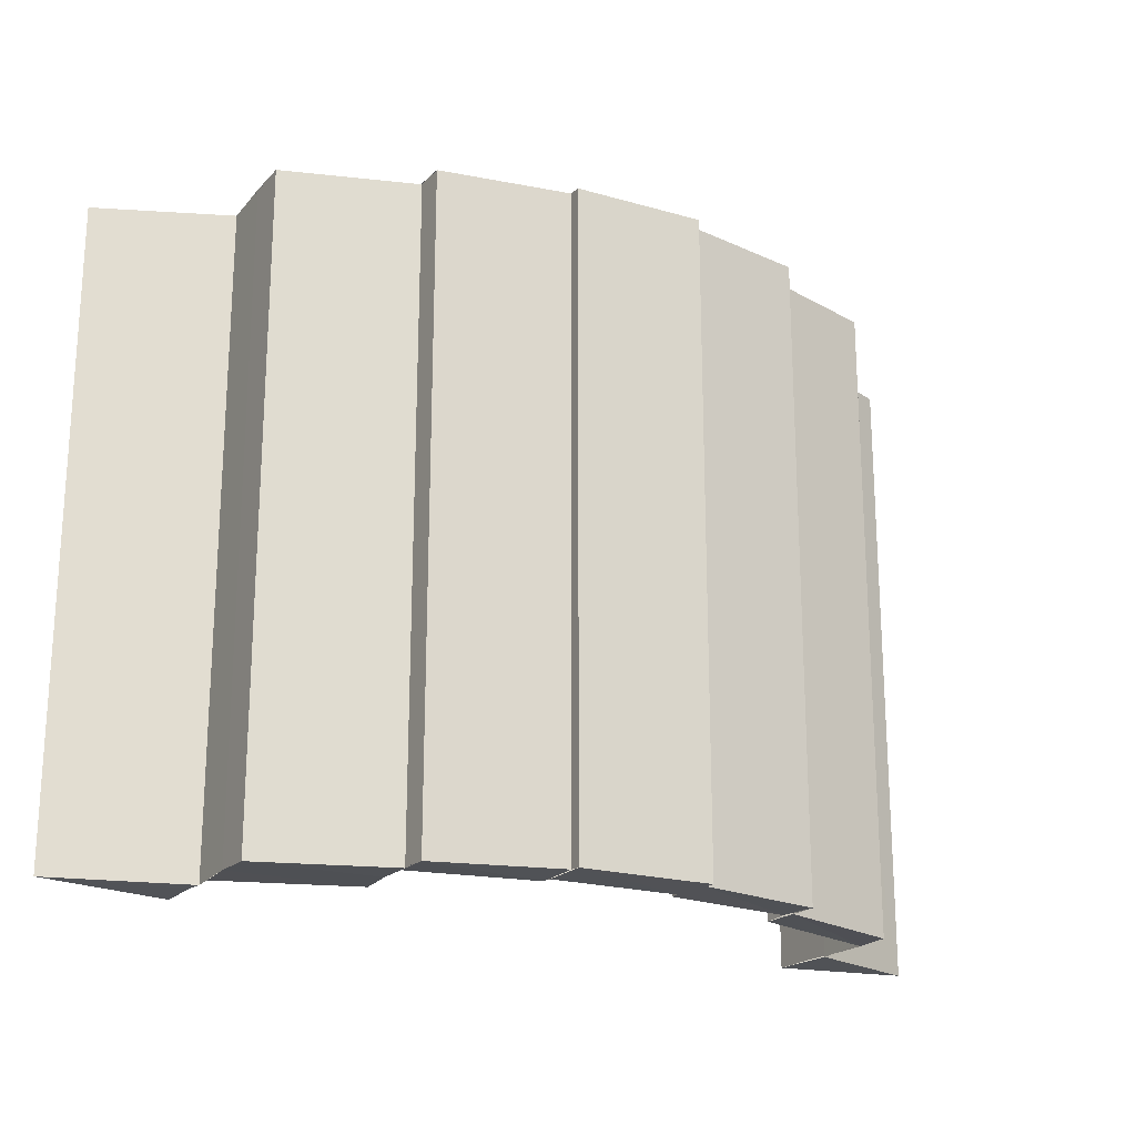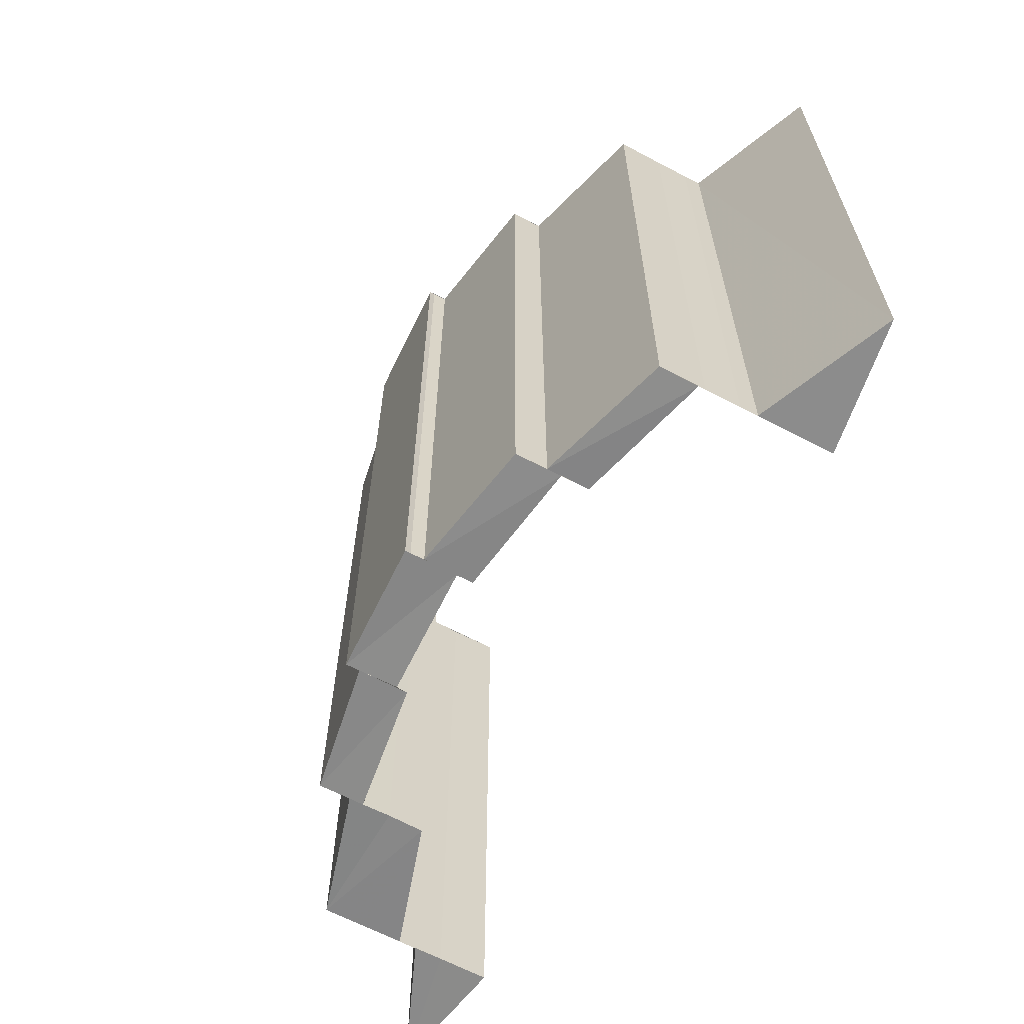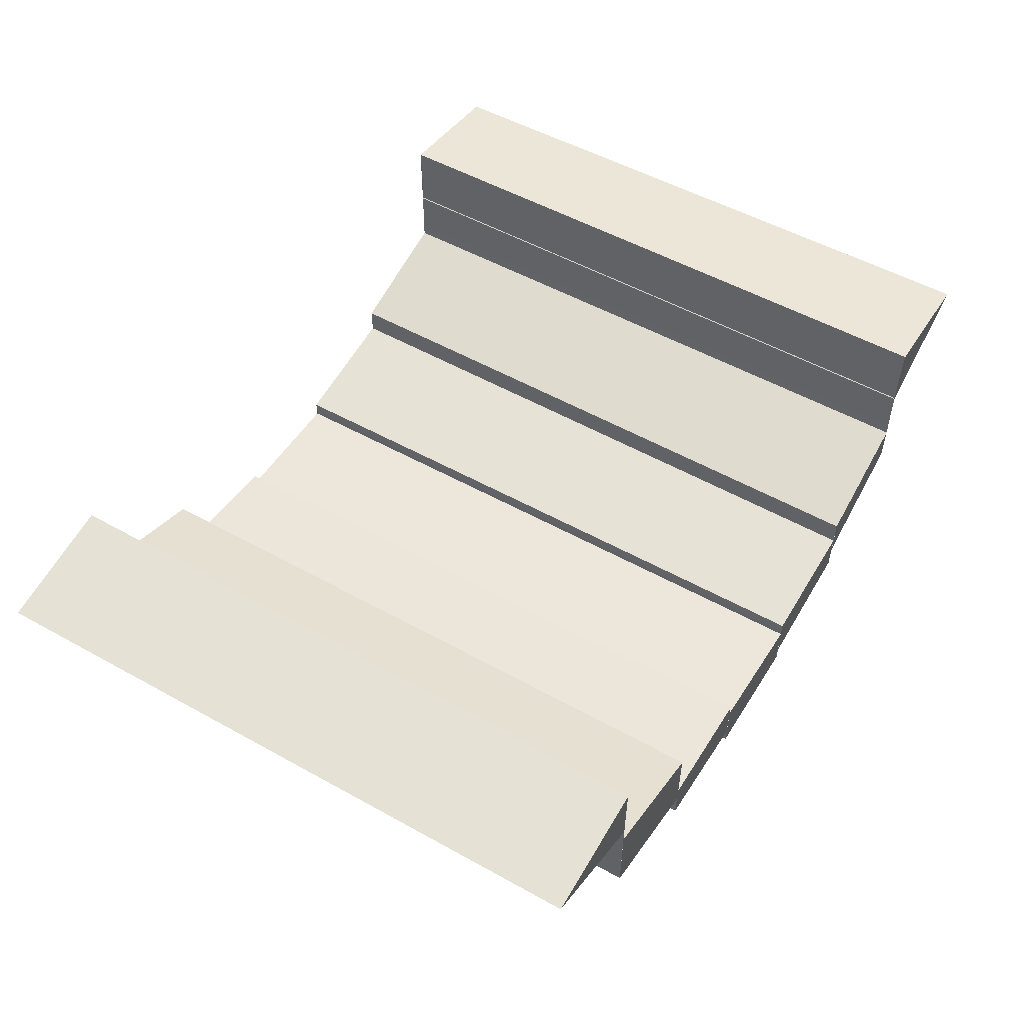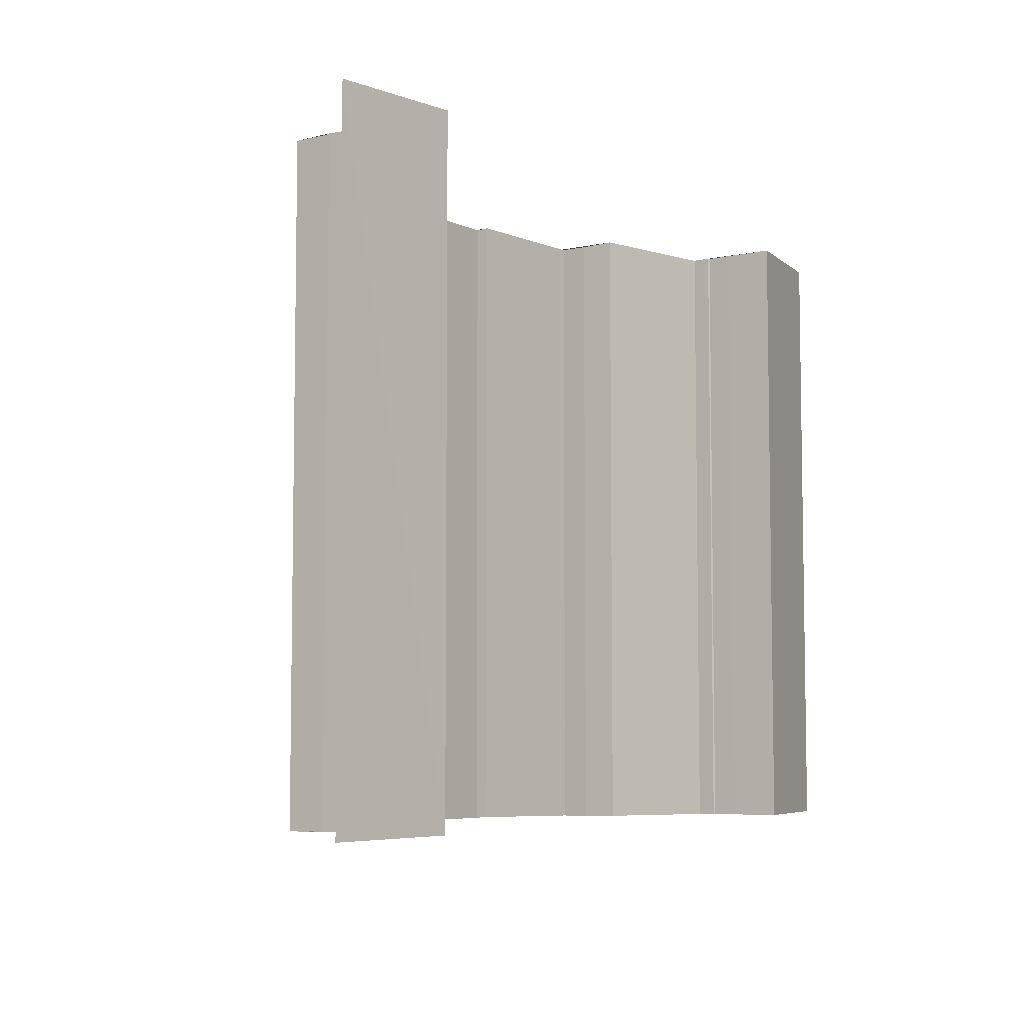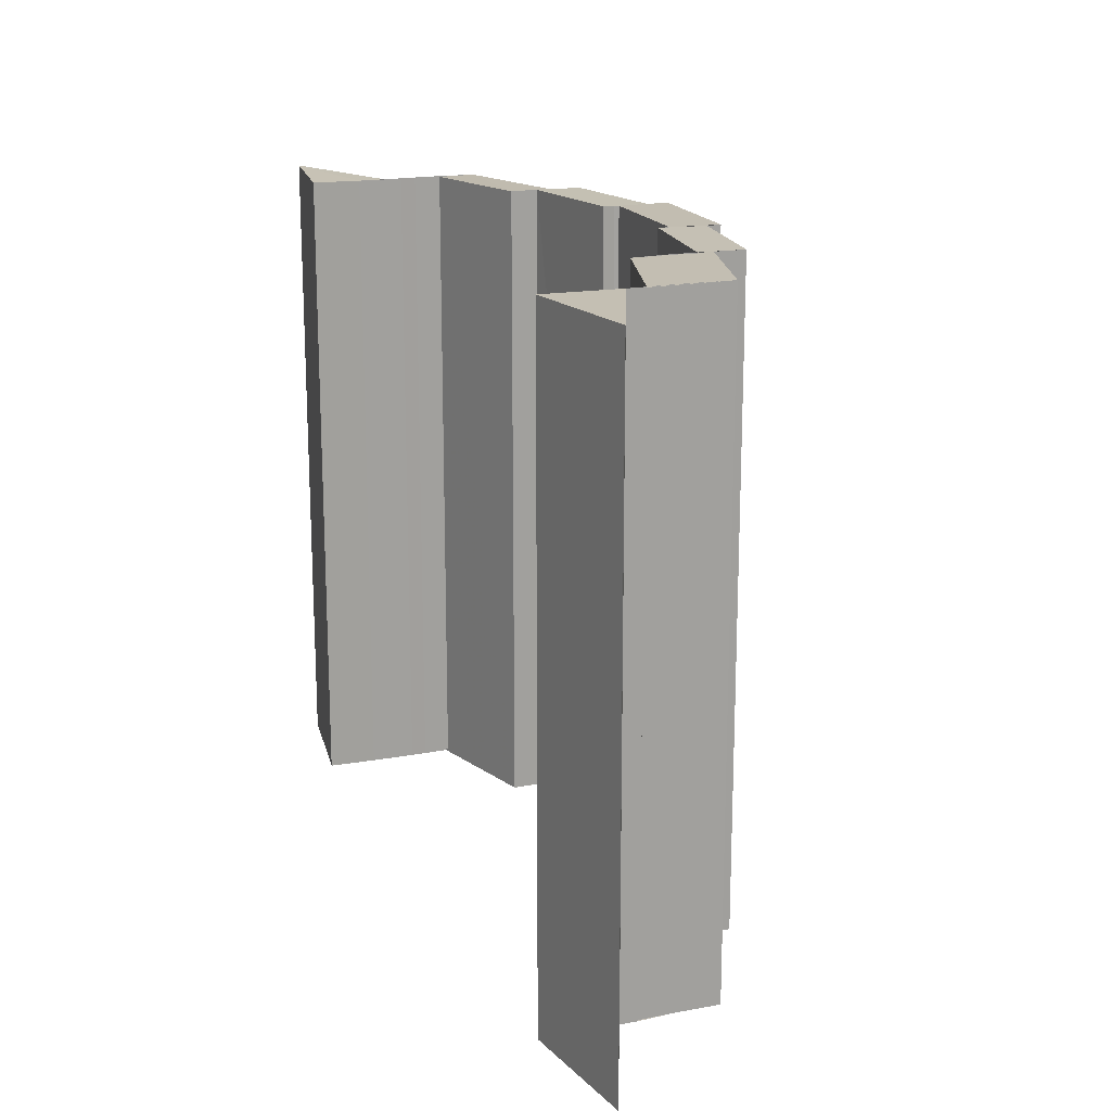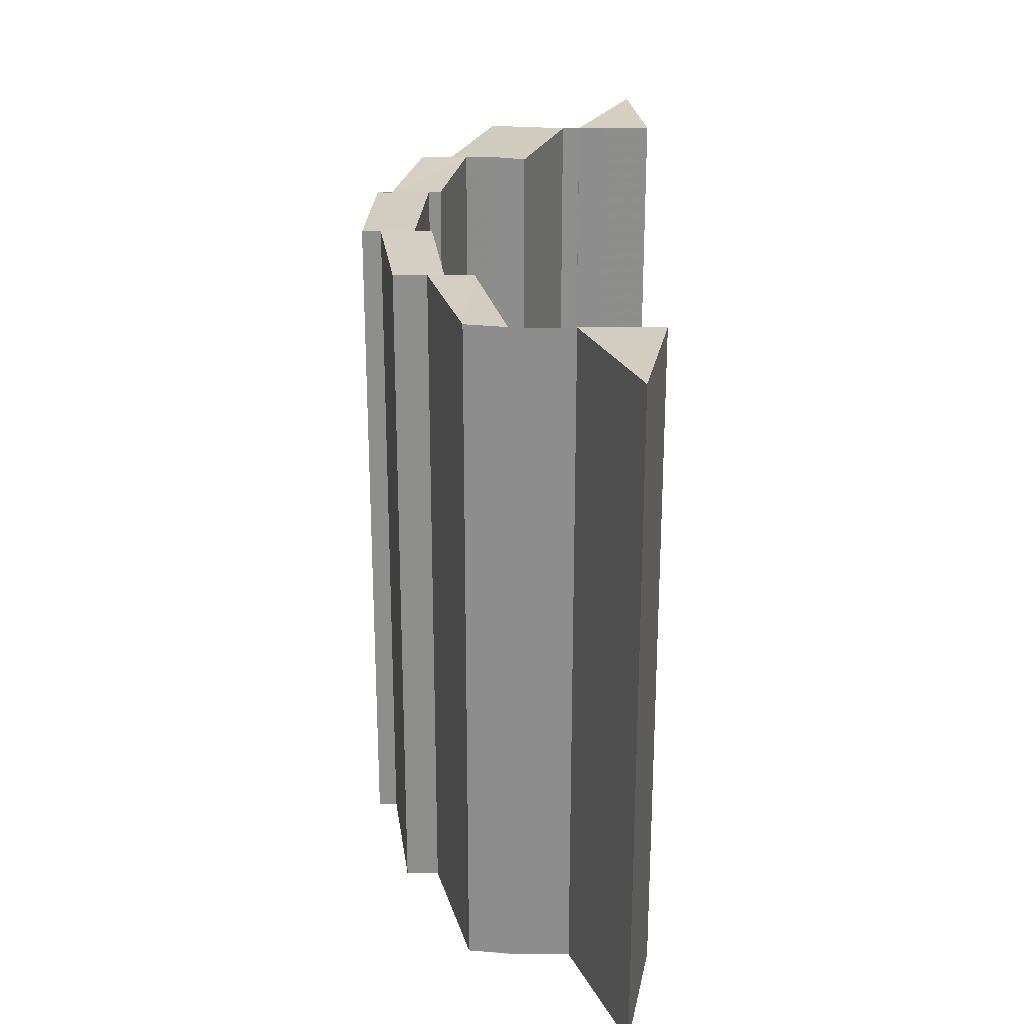
<metadata>
{"format":"obj","ext":"obj","renderer":"f3d","projection":"perspective","resolution":1024,"background":"white","views":[{"elev":-20.7,"azim":151.2,"up":"+Y"},{"elev":-63.4,"azim":-118.1,"up":"+Y"},{"elev":53.1,"azim":120.9,"up":"+Z"},{"elev":-6.2,"azim":-57.0,"up":"+Y"},{"elev":17.5,"azim":68.8,"up":"+Y"},{"elev":25.1,"azim":-88.2,"up":"+Y"}]}
</metadata>
<code>
o 11079
v 2215 1879 18.22
v 2215 1879 18.21
v 2215 1879 18.22
v 2215 1879 18.21
v 2215 1879 18.21
v 2215 1879 18.22
v 2215 1880 18.21
v 2215 1879 18.21
v 2215 1880 18.21
v 2215 1880 18.21
v 2215 1880 18.21
v 2215 1879 18.21
v 2215 1879 18.22
v 2215 1880 18.22
v 2215 1879 18.22
v 2215 1880 18.22
v 2215 1880 18.21
v 2215 1880 18.22
v 2215 1880 18.22
v 2215 1879 18.22
v 2215 1879 18.22
v 2215 1879 18.21
v 2215 1880 18.21
v 2215 1879 18.21
v 2215 1880 18.21
v 2215 1880 18.21
v 2215 1879 18.21
v 2215 1879 18.21
v 2215 1879 18.2
v 2215 1879 18.2
v 2215 1880 18.2
v 2215 1880 18.21
v 2215 1880 18.21
v 2215 1879 18.21
v 2215 1879 18.2
v 2215 1879 18.2
v 2215 1879 18.22
v 2215 1879 18.21
v 2215 1880 18.22
v 2215 1879 18.21
v 2215 1879 18.2
v 2215 1879 18.21
v 2215 1879 18.2
v 2215 1879 18.2
v 2215 1880 18.2
v 2215 1879 18.2
v 2215 1879 18.2
v 2215 1879 18.2
v 2215 1879 18.2
v 2215 1880 18.2
v 2215 1880 18.2
v 2215 1880 18.2
v 2215 1879 18.2
v 2215 1880 18.2
v 2215 1880 18.2
v 2215 1880 18.2
v 2215 1880 18.2
v 2215 1879 18.2
v 2215 1879 18.21
v 2215 1880 18.21
v 2215 1879 18.21
v 2215 1880 18.2
v 2215 1880 18.2
v 2215 1879 18.2
v 2215 1879 18.2
v 2215 1879 18.2
v 2215 1880 18.2
v 2215 1879 18.2
v 2215 1879 18.2
v 2215 1879 18.2
v 2215 1879 18.2
v 2215 1880 18.2
v 2215 1879 18.2
v 2215 1879 18.2
v 2215 1880 18.2
v 2215 1880 18.2
v 2215 1880 18.2
v 2215 1880 18.2
v 2215 1880 18.2
v 2215 1880 18.2
v 2215 1879 18.2
v 2215 1880 18.2
v 2215 1880 18.2
v 2215 1880 18.2
v 2215 1880 18.2
v 2215 1879 18.2
v 2215 1880 18.2
v 2215 1880 18.2
v 2215 1879 18.2
v 2215 1879 18.2
v 2215 1879 18.2
v 2215 1879 18.2
v 2215 1879 18.2
v 2215 1879 18.2
v 2215 1880 18.2
v 2215 1879 18.2
v 2215 1880 18.2
v 2215 1880 18.2
v 2215 1879 18.2
v 2215 1880 18.2
v 2215 1880 18.2
v 2215 1880 18.2
v 2215 1879 18.2
v 2215 1879 18.2
v 2215 1879 18.2
v 2215 1879 18.2
v 2215 1880 18.2
v 2215 1879 18.2
v 2215 1880 18.2
v 2215 1880 18.2
v 2215 1880 18.2
v 2215 1879 18.2
v 2215 1880 18.2
v 2215 1879 18.2
v 2215 1879 18.2
v 2215 1880 18.2
v 2215 1880 18.2
v 2215 1880 18.2
v 2215 1880 18.2
v 2215 1880 18.2
v 2215 1879 18.2
v 2215 1879 18.2
v 2215 1879 18.2
v 2215 1879 18.2
v 2215 1879 18.2
v 2215 1879 18.2
v 2215 1880 18.2
v 2215 1879 18.2
v 2215 1880 18.2
v 2215 1880 18.21
v 2215 1880 18.2
v 2215 1879 18.2
v 2215 1880 18.2
v 2215 1880 18.2
v 2215 1879 18.2
v 2215 1879 18.2
v 2215 1880 18.2
v 2215 1880 18.2
v 2215 1880 18.2
v 2215 1880 18.2
v 2215 1880 18.2
v 2215 1880 18.2
v 2215 1879 18.2
v 2215 1880 18.2
v 2215 1879 18.2
v 2215 1879 18.2
v 2215 1879 18.2
v 2215 1880 18.2
v 2215 1879 18.2
v 2215 1879 18.21
v 2215 1880 18.2
v 2215 1880 18.2
v 2215 1879 18.2
v 2215 1879 18.2
v 2215 1879 18.2
v 2215 1879 18.21
v 2215 1879 18.2
v 2215 1879 18.2
v 2215 1880 18.21
v 2215 1880 18.21
v 2215 1879 18.21
v 2215 1879 18.2
v 2215 1879 18.21
v 2215 1880 18.21
v 2215 1879 18.21
v 2215 1880 18.21
v 2215 1880 18.22
v 2215 1880 18.22
v 2215 1880 18.21
v 2215 1880 18.21
v 2215 1880 18.22
v 2215 1879 18.22
v 2215 1880 18.22
v 2215 1879 18.22
v 2215 1879 18.22
v 2215 1879 18.22
v 2215 1879 18.21
v 2215 1879 18.2
v 2215 1880 18.2
v 2215 1880 18.2
v 2215 1879 18.21
v 2215 1880 18.2
v 2215 1880 18.21
v 2215 1880 18.2
v 2215 1880 18.21
v 2215 1879 18.21
v 2215 1880 18.21
v 2215 1879 18.21
v 2215 1879 18.22
v 2215 1880 18.22
v 2215 1880 18.21
f 1 2 3
f 4 5 6
f 7 8 4
f 9 7 4
f 10 11 8
f 9 12 13
f 14 9 15
f 16 17 14
f 15 18 19
f 20 21 18
f 22 23 18
f 22 24 25
f 24 26 25
f 27 28 24
f 28 29 30
f 30 31 26
f 31 32 33
f 34 35 26
f 35 36 31
f 37 38 39
f 40 41 42
f 43 44 41
f 45 46 43
f 46 47 48
f 49 48 50
f 49 51 52
f 53 54 50
f 54 55 56
f 57 56 43
f 57 58 59
f 60 59 61
f 60 57 40
f 62 63 60
f 64 65 66
f 67 68 64
f 68 69 70
f 71 70 72
f 73 74 75
f 74 76 77
f 78 79 80
f 81 82 78
f 82 83 84
f 85 84 86
f 87 88 89
f 88 90 91
f 92 93 94
f 95 96 92
f 95 97 96
f 98 95 99
f 100 101 97
f 102 103 96
f 103 104 105
f 106 100 107
f 108 105 107
f 108 107 109
f 109 110 111
f 112 108 113
f 114 115 116
f 115 117 118
f 119 120 121
f 120 122 123
f 124 125 126
f 127 128 124
f 129 130 128
f 131 127 132
f 133 134 127
f 135 136 137
f 136 138 139
f 140 141 142
f 143 144 140
f 145 146 144
f 147 143 148
f 149 150 143
f 151 152 153
f 152 154 155
f 156 157 158
f 159 160 156
f 159 161 162
f 160 163 156
f 160 164 163
f 164 165 163
f 166 167 164
f 167 168 169
f 170 171 165
f 171 172 165
f 172 168 173
f 174 173 175
f 172 176 177
f 178 179 180
f 178 181 182
f 182 183 184
f 181 185 182
f 181 186 185
f 186 187 185
f 188 189 187
f 189 190 191

</code>
